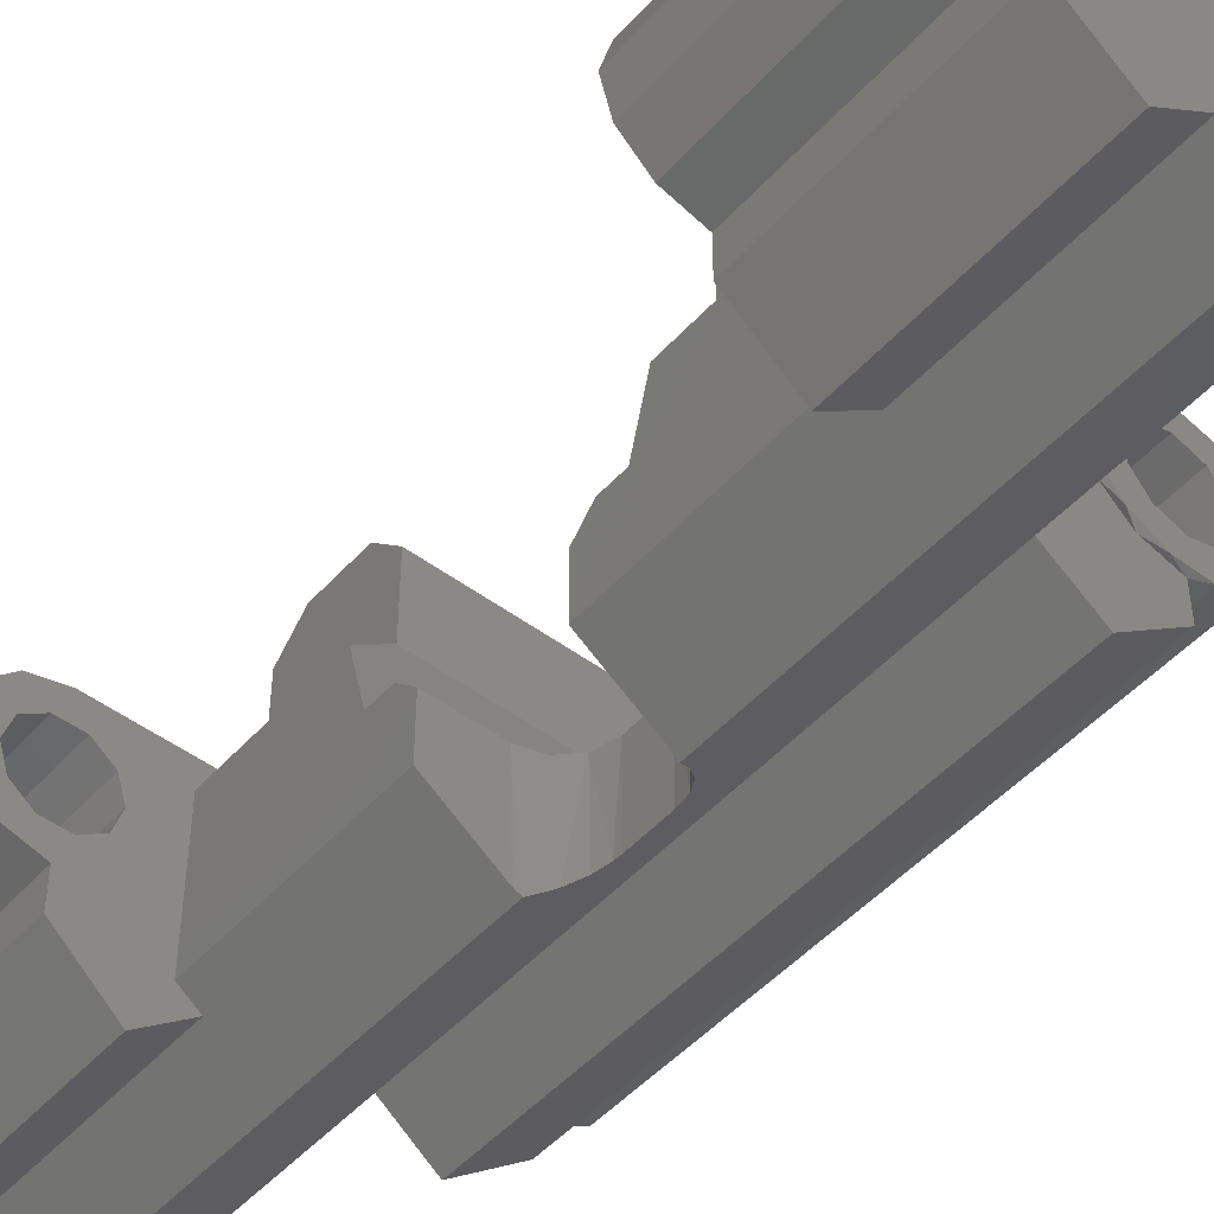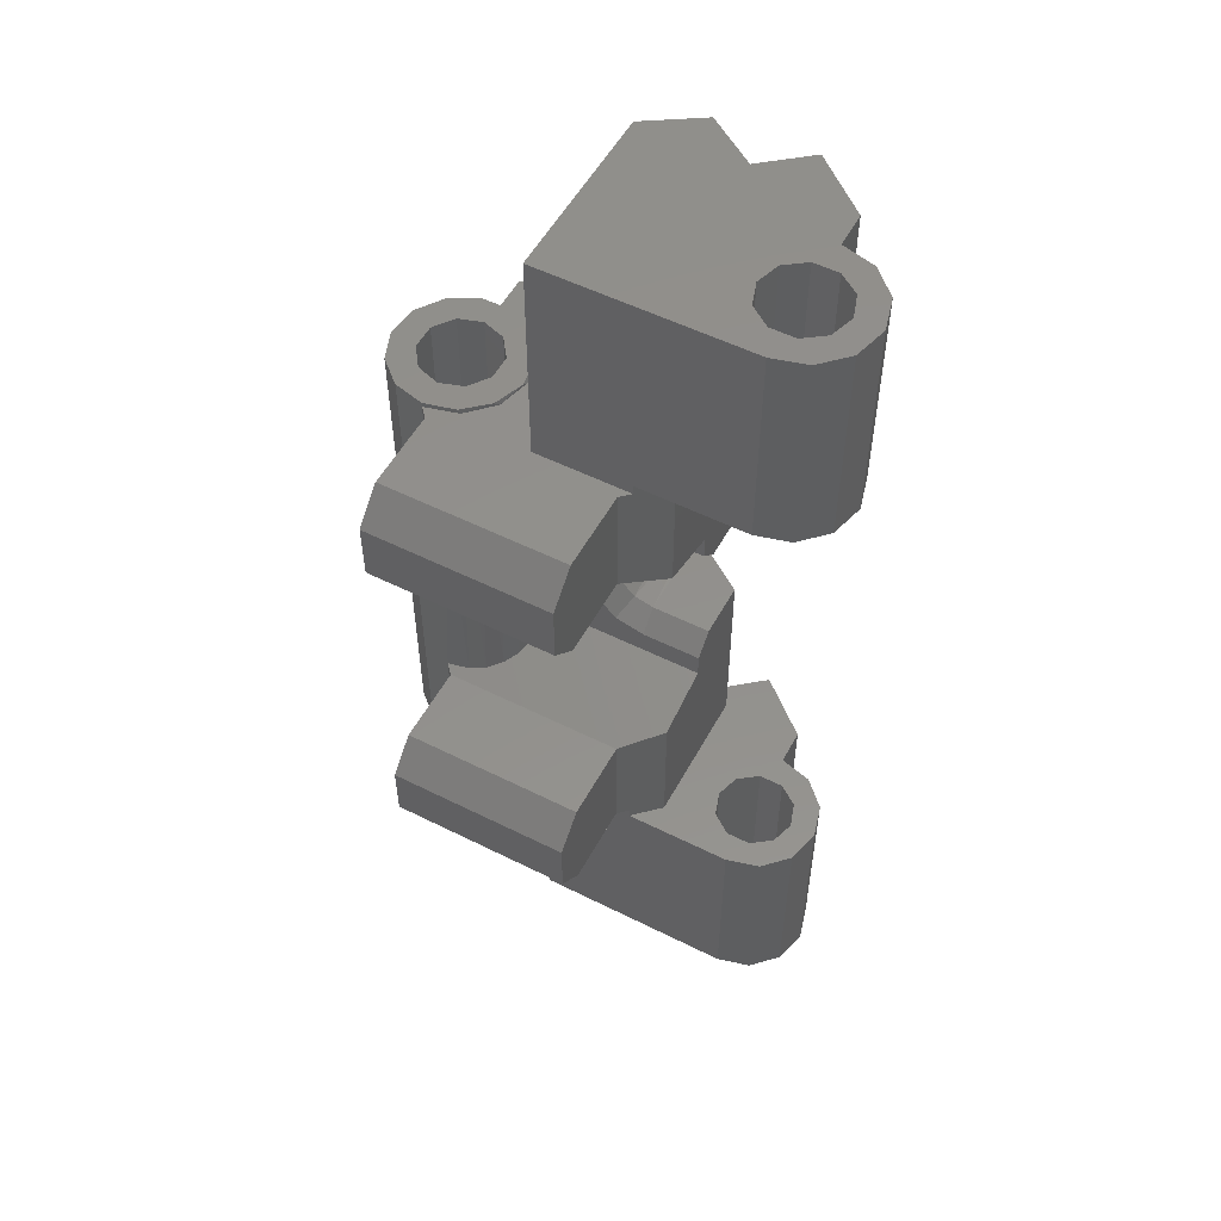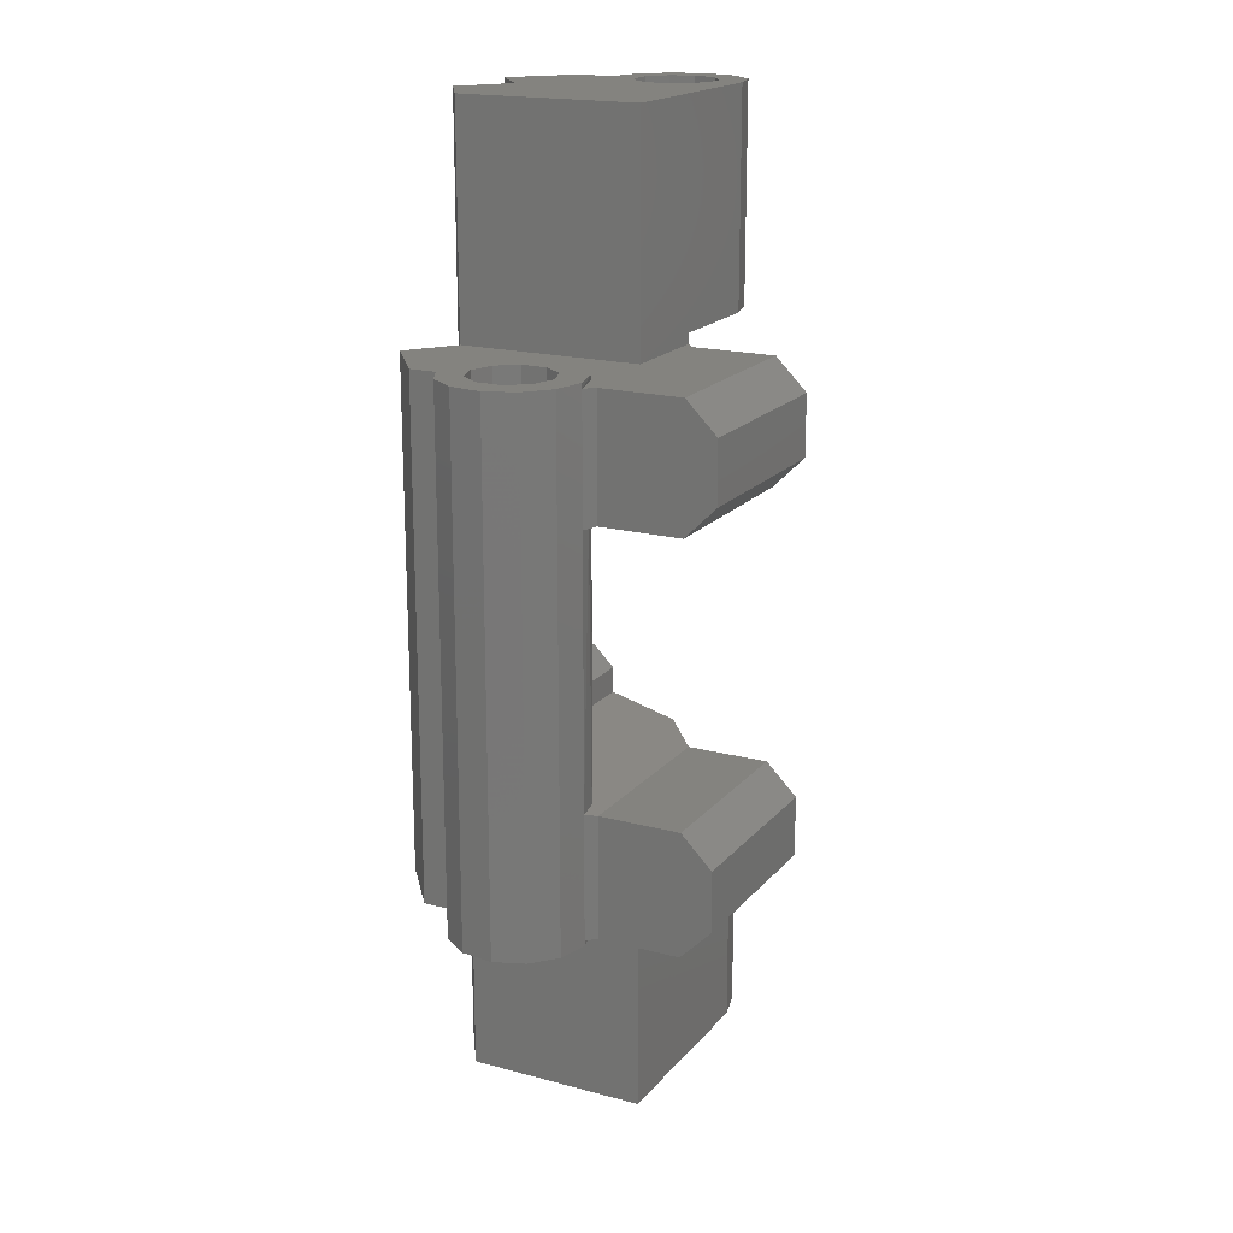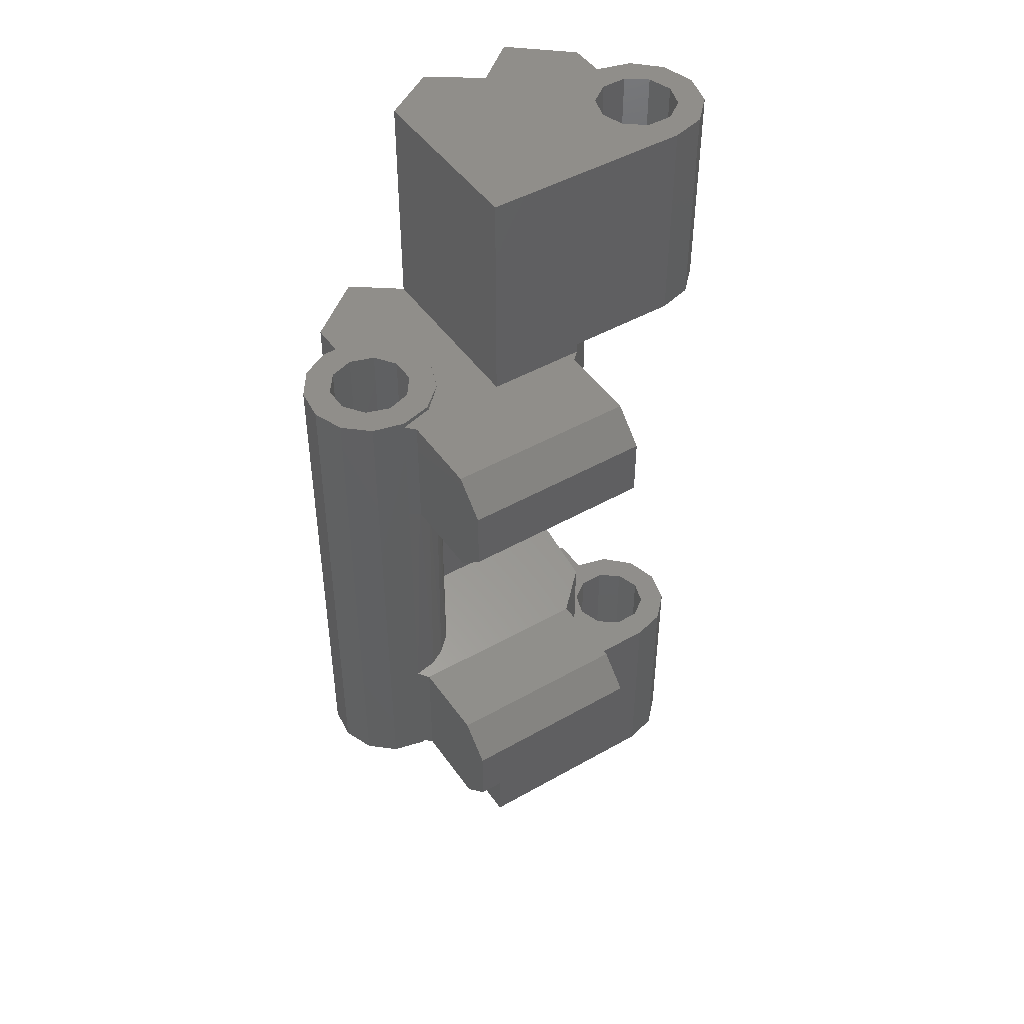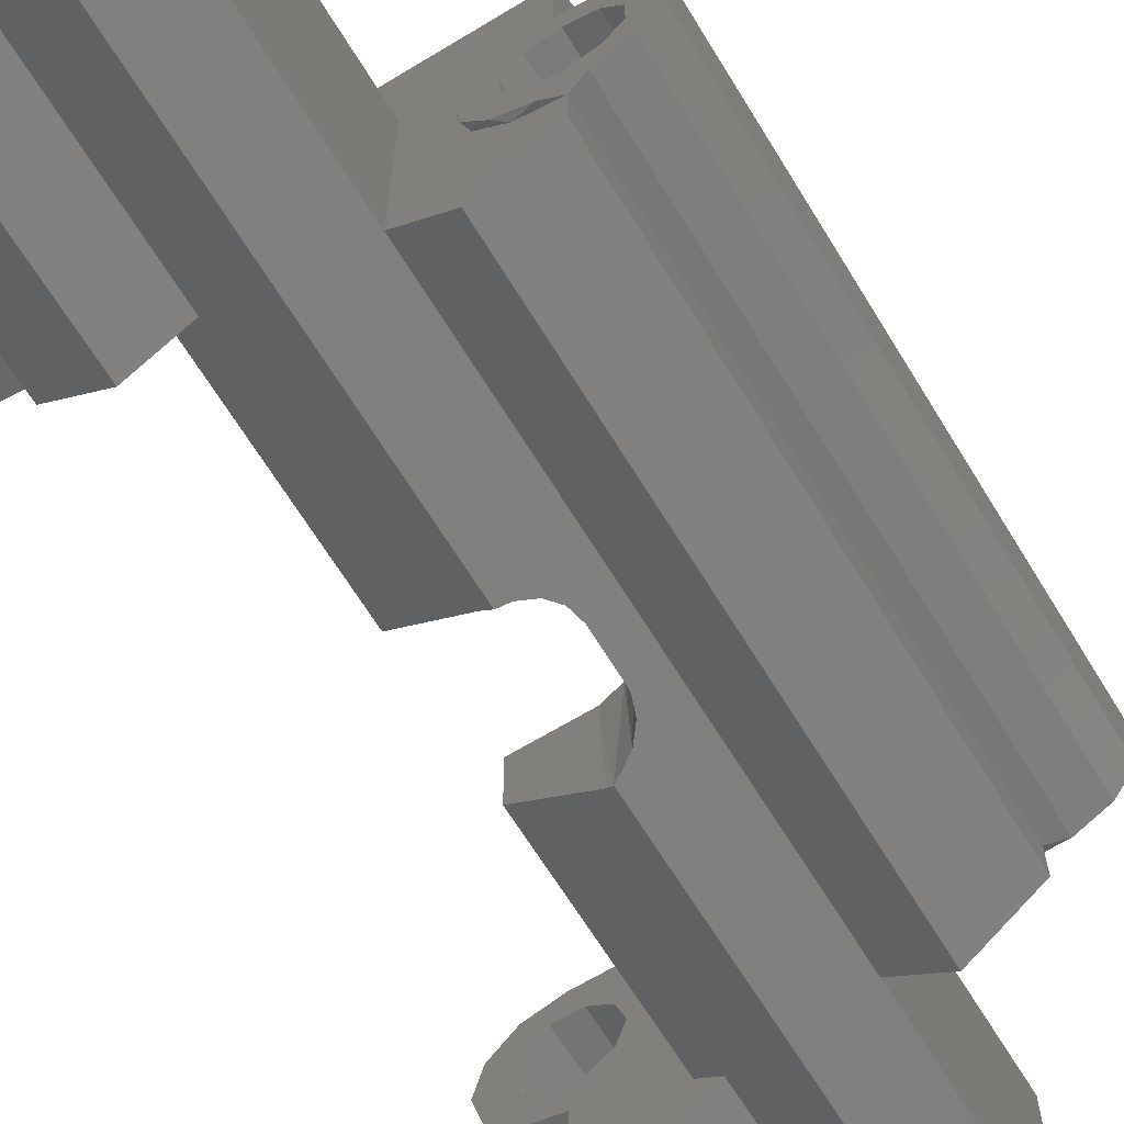
<metadata>
{"format":"stl","ext":"stl","renderer":"f3d","projection":"perspective","resolution":1024,"background":"white","views":[{"elev":-48.4,"azim":140.3,"up":"+Z"},{"elev":53.7,"azim":28.1,"up":"+Y"},{"elev":18.4,"azim":-62.8,"up":"+Y"},{"elev":46.4,"azim":-33.0,"up":"+Y"},{"elev":-65.8,"azim":-148.6,"up":"+Z"}]}
</metadata>
<code>
# stl→obj: 259 verts, 494 faces
v -14.35 12.75 1.618
v -14.35 -12.75 1.618
v -15.53 -12.75 2
v -15.53 12.75 2
v -13.63 12.75 0.618
v -13.63 -12.75 0.618
v -13.63 12.75 -0.618
v -13.63 -12.75 -0.618
v -14.35 12.75 -1.618
v -14.35 -12.75 -1.618
v -15.53 12.75 -2
v -15.53 -12.75 -2
v -16.7 12.75 -1.618
v -16.7 -12.75 -1.618
v -17.43 12.75 -0.618
v -17.43 -12.75 -0.618
v -17.43 12.75 0.618
v -17.43 -12.75 0.618
v -16.7 12.75 1.618
v -16.7 -12.75 1.618
v -14.86 6.433 3.232
v -15.53 6.451 3.3
v -15.53 -6.451 3.3
v -15.53 12.5 3.3
v -17.06 12.75 2.922
v -15.53 12.75 3.3
v -18.24 12.75 1.875
v -18.24 -12.75 1.875
v -18.8 12.75 0.3978
v -18.8 -12.75 0.3978
v -18.61 12.75 -1.17
v -18.61 -12.75 -1.17
v -17.72 12.75 -2.47
v -17.72 -12.75 -2.47
v -16.32 12.75 -3.204
v -16.32 -12.75 -3.204
v -14.74 12.75 -3.204
v -15.53 12.5 -3.3
v -13.34 12.75 -2.47
v -13.88 12.5 -2.858
v -12.44 12.75 -1.17
v -12.67 12.5 -1.65
v -12.25 12.75 0.3978
v -12.23 12.5 -2.998e-15
v -12.81 12.75 1.875
v -12.67 12.5 1.65
v -13.99 12.75 2.922
v -13.88 12.5 2.858
v -15.53 -12.5 -3.3
v -13.88 -12.5 -2.858
v -14.74 -12.75 -3.204
v -12.67 -12.5 -1.65
v -13.34 -12.75 -2.47
v -12.23 -12.5 1.776e-15
v -12.44 -12.75 -1.17
v -12.67 -12.5 1.65
v -12.25 -12.75 0.3978
v -13.88 -12.5 2.858
v -12.81 -12.75 1.875
v -15.53 -12.5 3.3
v -13.99 -12.75 2.922
v -15.53 -12.75 3.3
v -17.06 -12.75 2.922
v -14.43 -6.4 3.111
v -13.67 -6.297 2.725
v -14.17 6.372 3.006
v -13.01 -6.137 2.128
v -13.46 6.255 2.57
v -12.53 -5.935 1.376
v -12.86 6.087 1.943
v -12.26 -5.698 0.489
v -12.38 5.835 1
v -12.27 -5.419 -0.55
v -12.23 5.585 0.06996
v -12.45 -5.25 -1.182
v -12.45 5.25 -1.182
v -15.53 12.5 -5.038
v -12.53 12.5 -7.4
v -10.22 12.5 -5.678
v -10.22 12.5 3.3
v -15.1 12.5 3.76
v -5.405 12.5 3.3
v -15.1 12.5 7.76
v -5.897 12.5 3.76
v -5.897 12.5 7.76
v -15.1 6.574 3.76
v -15.53 -12.5 -5.038
v -15.1 -12.5 3.76
v -12.53 -12.5 -7.4
v -10.22 -12.5 -5.678
v -10.22 -12.5 3.3
v -5.405 -12.5 3.3
v -5.897 -12.5 3.76
v -5.897 -12.5 7.76
v -15.1 -12.5 7.76
v -15.1 -6.574 3.76
v -4.071 -5.25 -1.182
v -4.071 -6.117 2.052
v -5.897 -6.574 3.76
v -4.071 4 -1.182
v -4.071 5.25 -1.182
v -7.071 4 -1.182
v -8.571 3.598 -1.182
v -9.669 2.5 -1.182
v -10.07 1 -1.182
v -10.07 -1 -1.182
v -9.669 -2.5 -1.182
v -8.571 -3.598 -1.182
v -7.071 -4 -1.182
v -4.071 -4 -1.182
v -5.897 6.574 3.76
v -4.071 6.117 2.052
v -15.1 8.074 9.26
v -15.1 11 9.26
v -15.1 6.574 7.76
v -5.897 11 9.26
v -5.897 6.574 7.76
v -5.897 8.074 9.26
v -5.405 13 3.3
v -4.071 13 2.052
v 0 13 3.3
v 0 23.5 3.3
v -10.22 23.5 3.3
v -10.22 23.5 -5.678
v -10.22 -23.5 3.3
v -10.22 -23.5 -5.678
v 0 -23.5 3.3
v 0 -13 3.3
v -5.405 -13 3.3
v -4.071 -13 2.052
v -5.897 -8.074 9.26
v -5.897 -11 9.26
v -5.897 -6.574 7.76
v -15.1 -11 9.26
v -15.1 -6.574 7.76
v -15.1 -8.074 9.26
v -4.071 -3 -4.985
v -4.071 -3 -2.182
v -4.071 -13 -4.985
v -7.071 3 -2.182
v -4.071 3 -2.182
v -4.071 3 -4.985
v -4.071 13 -4.985
v -7.071 -3 -2.182
v -8.803 -2 -2.182
v -9.071 -1 -2.182
v -8.071 -2.732 -2.182
v -9.071 1 -2.182
v -8.071 2.732 -2.182
v -8.803 2 -2.182
v -5.033 13 -5.657
v -2.793 13 -7.478
v -0.0167 13 -5.079
v -0.0167 13 -3.3
v -1.618 13 -1.176
v -2 13 1.992e-16
v -1.618 13 1.176
v -0.618 13 1.902
v 0.618 13 1.902
v 1.618 13 1.176
v 1.652 13 2.856
v 2 13 0
v 2.861 13 1.645
v 1.618 13 -1.176
v 3.3 13 -0.008349
v 0.618 13 -1.902
v 2.852 13 -1.66
v -0.618 13 -1.902
v 1.638 13 -2.865
v -6.062e-16 13 3.3
v 1.652 23.5 2.856
v -6.062e-16 23.5 3.3
v 2.861 23.5 1.645
v 3.3 23.5 -0.008349
v 2.852 23.5 -1.66
v 1.638 23.5 -2.865
v -0.0167 23.5 -3.3
v -7.528 23.5 -7.4
v -5.033 23.5 -5.657
v -2.793 23.5 -7.478
v -2 23.5 1.992e-16
v -1.618 23.5 -1.176
v -0.0167 23.5 -5.079
v -0.618 23.5 -1.902
v 0.618 23.5 -1.902
v 1.618 23.5 -1.176
v 2 23.5 0
v 1.618 23.5 1.176
v 0.618 23.5 1.902
v -0.618 23.5 1.902
v -1.618 23.5 1.176
v -7.528 -2.947 -7.4
v -7.528 -23.5 -7.4
v -8.347 -2.54 -6.877
v -8.828 -1.956 -6.57
v -9.043 -1.338 -6.433
v -9.071 -1 -6.414
v -9.071 1 -6.414
v -8.931 1.736 -6.504
v -8.558 2.337 -6.742
v -7.988 2.778 -7.106
v -7.528 2.947 -7.4
v -1.618 -23.5 1.176
v -0.618 -23.5 1.902
v 1.652 -23.5 2.856
v 0.618 -23.5 1.902
v 2.861 -23.5 1.645
v 1.618 -23.5 1.176
v 3.3 -23.5 -0.008349
v 2 -23.5 0
v 2.852 -23.5 -1.66
v 1.618 -23.5 -1.176
v 1.638 -23.5 -2.865
v 0.618 -23.5 -1.902
v -0.0167 -23.5 -3.3
v -0.618 -23.5 -1.902
v -0.0167 -23.5 -5.079
v -1.618 -23.5 -1.176
v -2.793 -23.5 -7.478
v -2 -23.5 6.661e-16
v -5.033 -23.5 -5.657
v -2.793 -13 -7.478
v -5.033 -13 -5.657
v -0.0167 -13 -5.079
v -0.0167 -13 -3.3
v -0.618 -13 -1.902
v 1.638 -13 -2.865
v 0.618 -13 -1.902
v 2.852 -13 -1.66
v 1.618 -13 -1.176
v 3.3 -13 -0.008349
v 2 -13 0
v 2.861 -13 1.645
v 1.618 -13 1.176
v 1.652 -13 2.856
v 0.618 -13 1.902
v -0.618 -13 1.902
v -1.618 -13 1.176
v -2 -13 -4.441e-16
v -1.618 -13 -1.176
v -6.062e-16 -23.5 3.3
v -6.062e-16 -13 3.3
v -7.071 -3 -7.081
v -7.301 -2.987 -7.241
v -7.527 -2.947 -7.4
v -7.071 3 -7.081
v -7.301 2.987 -7.242
v 2 13 -6.432e-16
v 2 23.5 -6.432e-16
v -2 23.5 -4.899e-16
v -2 13 -4.899e-16
v 2 23.5 7.348e-16
v 2 13 7.348e-16
v 2 -23.5 -1.133e-15
v 2 -13 -1.133e-15
v -2 -13 4.441e-16
v -2 -23.5 4.441e-16
v 2 -13 2.449e-16
v 2 -23.5 2.449e-16
f 1 2 3
f 4 1 3
f 5 6 2
f 1 5 2
f 7 8 6
f 5 7 6
f 9 10 8
f 7 9 8
f 11 12 10
f 9 11 10
f 13 14 12
f 11 13 12
f 15 16 14
f 13 15 14
f 17 18 16
f 15 17 16
f 19 20 18
f 17 19 18
f 4 3 20
f 19 4 20
f 21 22 23
f 22 24 25
f 24 26 25
f 25 27 28
f 27 29 30
f 29 31 32
f 31 33 34
f 33 35 36
f 35 37 38
f 37 39 40
f 39 41 42
f 41 43 44
f 43 45 46
f 45 47 48
f 47 26 24
f 24 48 47
f 48 46 45
f 46 44 43
f 44 42 41
f 42 40 39
f 40 38 37
f 38 49 36
f 49 50 51
f 50 52 53
f 52 54 55
f 54 56 57
f 56 58 59
f 58 60 61
f 60 62 61
f 61 59 58
f 59 57 56
f 57 55 54
f 55 53 52
f 53 51 50
f 51 36 49
f 36 34 33
f 34 32 31
f 32 30 29
f 30 28 27
f 28 63 25
f 63 62 60
f 60 23 63
f 23 64 21
f 64 65 66
f 65 67 68
f 67 69 70
f 69 71 72
f 71 73 74
f 73 75 76
f 76 74 73
f 74 72 71
f 72 70 69
f 70 68 67
f 68 66 65
f 66 21 64
f 23 22 63
f 22 25 63
f 36 35 38
f 77 38 78
f 38 40 78
f 78 40 79
f 40 42 79
f 79 42 80
f 42 44 80
f 44 46 80
f 46 48 80
f 48 24 80
f 24 81 80
f 80 81 82
f 81 83 82
f 82 83 84
f 83 85 84
f 24 22 86
f 24 86 81
f 49 38 77
f 49 77 87
f 61 62 59
f 62 63 59
f 59 2 57
f 2 6 57
f 57 6 55
f 6 8 55
f 55 8 53
f 8 10 53
f 53 10 51
f 10 12 51
f 51 12 36
f 12 14 36
f 36 14 34
f 14 16 34
f 34 16 32
f 16 18 32
f 32 18 30
f 18 20 30
f 30 20 28
f 20 3 28
f 28 3 63
f 3 2 63
f 63 2 59
f 25 26 27
f 26 47 27
f 27 19 29
f 19 17 29
f 29 17 31
f 17 15 31
f 31 15 33
f 15 13 33
f 33 13 35
f 13 11 35
f 35 11 37
f 11 9 37
f 37 9 39
f 9 7 39
f 39 7 41
f 7 5 41
f 41 5 43
f 5 1 43
f 43 1 45
f 1 4 45
f 45 4 47
f 4 19 47
f 47 19 27
f 60 58 88
f 49 87 50
f 50 87 52
f 87 89 52
f 52 89 54
f 89 90 54
f 54 90 56
f 90 91 56
f 56 91 58
f 92 93 91
f 93 94 91
f 94 95 91
f 91 95 58
f 95 88 58
f 60 88 96
f 60 96 23
f 97 75 98
f 75 73 98
f 98 73 99
f 73 71 99
f 99 65 96
f 65 64 96
f 96 64 23
f 65 99 67
f 67 99 69
f 99 71 69
f 100 101 102
f 101 76 102
f 102 76 103
f 76 104 103
f 104 76 105
f 76 75 105
f 105 75 106
f 75 107 106
f 107 75 108
f 108 75 109
f 75 97 109
f 109 97 110
f 86 22 111
f 22 21 111
f 111 21 112
f 21 66 112
f 112 66 101
f 66 68 101
f 101 74 76
f 74 101 72
f 72 101 70
f 101 68 70
f 113 114 115
f 114 83 115
f 115 83 86
f 83 81 86
f 85 83 114
f 85 114 116
f 84 85 111
f 85 116 111
f 111 116 117
f 116 118 117
f 84 111 82
f 111 112 82
f 82 112 119
f 112 120 119
f 82 119 80
f 121 122 119
f 119 122 80
f 122 123 80
f 124 79 80
f 124 80 123
f 90 89 78
f 90 78 79
f 89 87 77
f 89 77 78
f 125 91 90
f 126 125 90
f 127 128 125
f 128 129 125
f 125 129 91
f 129 92 91
f 130 98 129
f 98 92 129
f 92 98 93
f 98 99 93
f 131 132 133
f 132 94 133
f 133 94 99
f 94 93 99
f 132 134 95
f 94 132 95
f 88 95 96
f 95 134 96
f 96 134 135
f 134 136 135
f 96 135 133
f 99 96 133
f 137 138 139
f 138 110 139
f 139 97 130
f 97 98 130
f 97 139 110
f 140 141 100
f 140 100 102
f 100 141 101
f 141 142 101
f 142 143 101
f 143 120 101
f 101 120 112
f 109 110 138
f 109 138 144
f 107 145 146
f 106 107 146
f 108 147 145
f 107 108 145
f 109 144 147
f 108 109 147
f 146 148 105
f 146 105 106
f 103 149 140
f 102 103 140
f 104 150 149
f 103 104 149
f 105 148 150
f 104 105 150
f 111 117 115
f 111 115 86
f 115 117 118
f 115 118 113
f 118 116 114
f 118 114 113
f 151 152 143
f 152 153 143
f 143 153 120
f 153 154 120
f 154 155 120
f 155 156 120
f 156 157 120
f 157 158 120
f 120 158 119
f 158 159 119
f 119 159 121
f 159 160 121
f 121 160 161
f 160 162 161
f 161 162 163
f 162 164 163
f 163 164 165
f 164 166 165
f 165 166 167
f 155 154 168
f 168 154 166
f 154 169 166
f 166 169 167
f 170 161 171
f 170 171 172
f 161 163 173
f 161 173 171
f 163 165 174
f 163 174 173
f 165 167 175
f 165 175 174
f 167 169 176
f 167 176 175
f 169 154 177
f 169 177 176
f 178 124 179
f 124 123 179
f 179 123 180
f 123 181 180
f 180 182 183
f 182 184 183
f 183 184 177
f 184 185 177
f 177 185 176
f 185 186 176
f 176 186 175
f 186 187 175
f 175 187 174
f 187 188 174
f 174 188 173
f 188 189 173
f 173 189 171
f 189 190 171
f 171 190 122
f 190 191 122
f 122 191 123
f 191 181 123
f 182 180 181
f 192 193 194
f 193 126 194
f 194 126 195
f 126 90 195
f 195 90 196
f 90 79 196
f 196 79 197
f 79 124 197
f 197 124 198
f 124 178 198
f 198 178 199
f 178 200 199
f 200 178 201
f 178 202 201
f 125 126 127
f 126 203 127
f 127 204 205
f 204 206 205
f 205 206 207
f 206 208 207
f 207 208 209
f 208 210 209
f 209 210 211
f 210 212 211
f 211 212 213
f 212 214 213
f 213 214 215
f 214 216 215
f 215 216 217
f 216 218 217
f 217 218 219
f 218 220 219
f 219 220 221
f 220 203 221
f 221 203 193
f 203 126 193
f 204 127 203
f 222 223 224
f 223 139 224
f 224 139 225
f 139 130 225
f 225 226 227
f 226 228 227
f 227 228 229
f 228 230 229
f 229 230 231
f 230 232 231
f 231 232 233
f 232 234 233
f 233 234 235
f 234 236 235
f 235 236 128
f 236 237 128
f 128 237 129
f 237 238 129
f 129 238 130
f 238 239 130
f 130 240 225
f 240 130 239
f 226 225 240
f 241 205 235
f 241 235 242
f 205 207 233
f 205 233 235
f 207 209 231
f 207 231 233
f 209 211 229
f 209 229 231
f 211 213 227
f 211 227 229
f 213 215 225
f 213 225 227
f 136 131 133
f 135 136 133
f 136 134 132
f 131 136 132
f 137 139 243
f 139 223 243
f 243 223 244
f 223 221 244
f 244 221 245
f 221 193 245
f 245 193 192
f 137 243 144
f 138 137 144
f 142 141 140
f 246 142 140
f 143 142 151
f 142 246 151
f 151 246 179
f 246 247 179
f 179 247 178
f 247 202 178
f 196 197 146
f 145 195 196
f 145 194 195
f 147 192 194
f 144 245 192
f 144 244 245
f 144 243 244
f 192 147 144
f 194 145 147
f 196 146 145
f 198 148 146
f 197 198 146
f 247 246 140
f 140 202 247
f 149 201 202
f 149 200 201
f 150 199 200
f 148 198 199
f 199 150 148
f 200 149 150
f 202 140 149
f 180 152 151
f 180 151 179
f 183 153 152
f 183 152 180
f 177 154 153
f 177 153 183
f 186 164 248
f 249 186 248
f 185 166 164
f 186 185 164
f 184 168 166
f 185 184 166
f 182 155 168
f 184 182 168
f 250 251 155
f 182 250 155
f 191 157 251
f 250 191 251
f 190 158 157
f 191 190 157
f 189 159 158
f 190 189 158
f 188 160 159
f 189 188 159
f 252 253 160
f 188 252 160
f 221 223 222
f 219 221 222
f 219 222 224
f 217 219 224
f 217 224 225
f 215 217 225
f 230 212 254
f 255 230 254
f 228 214 212
f 230 228 212
f 226 216 214
f 228 226 214
f 240 218 216
f 226 240 216
f 256 257 218
f 240 256 218
f 238 203 257
f 256 238 257
f 237 204 203
f 238 237 203
f 236 206 204
f 237 236 204
f 234 208 206
f 236 234 206
f 258 259 208
f 234 258 208

</code>
